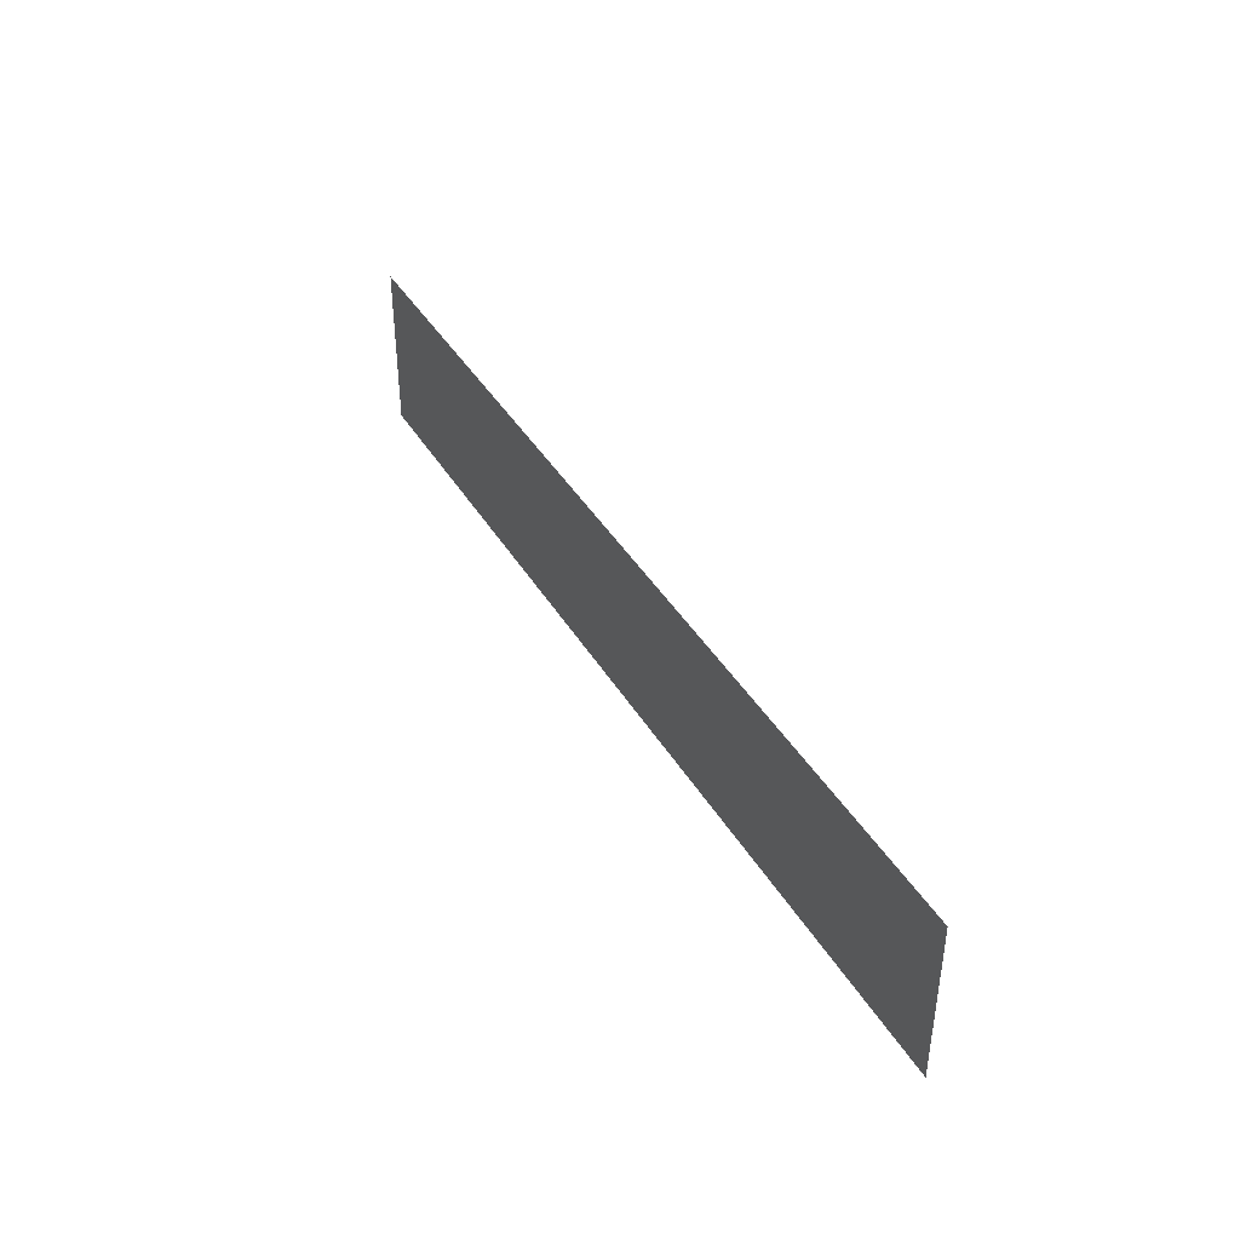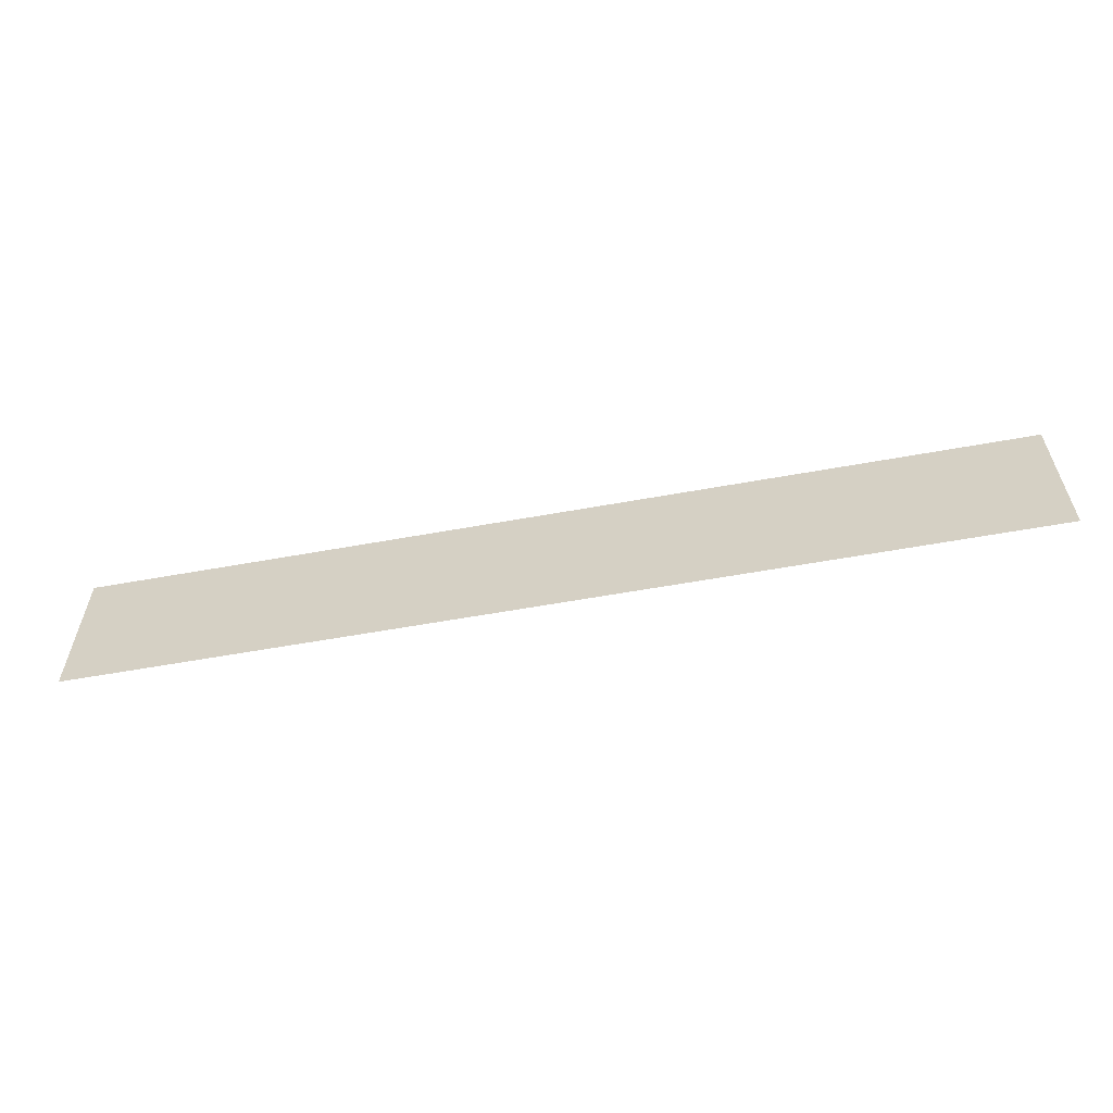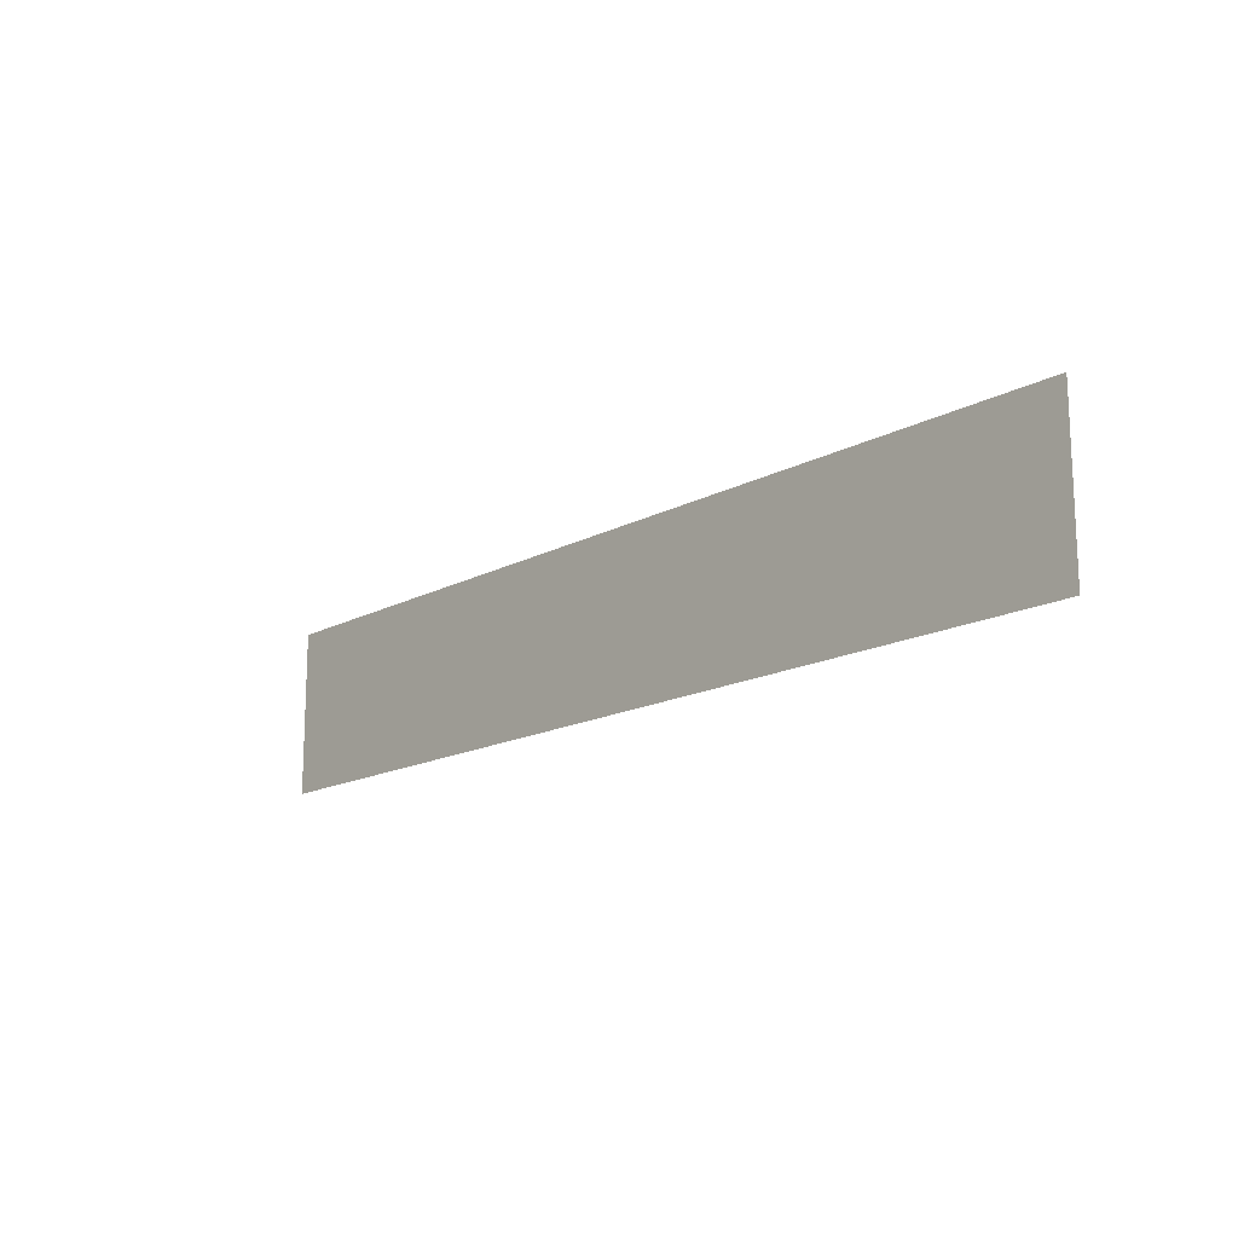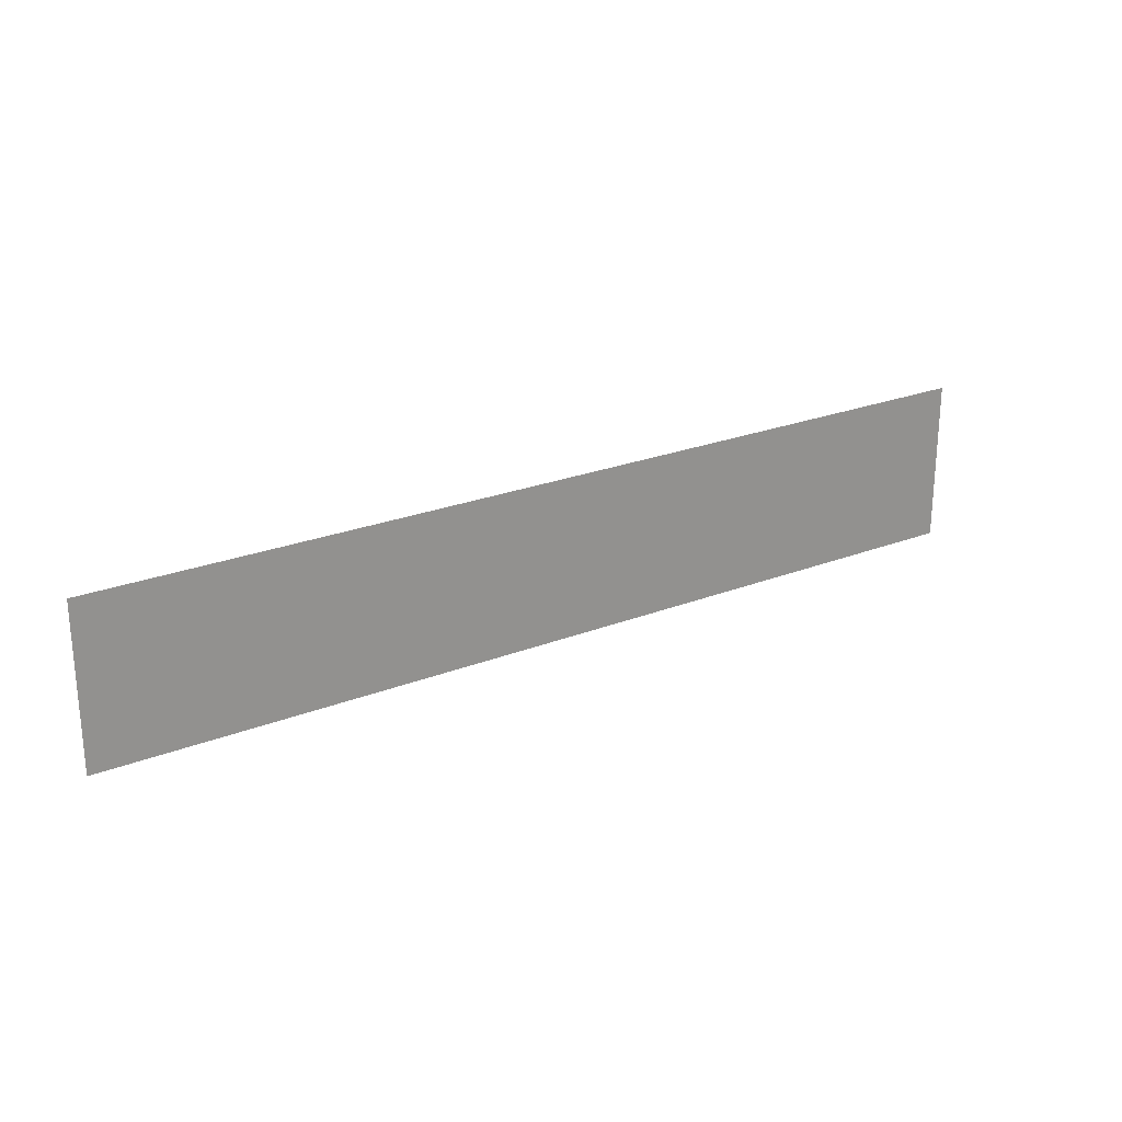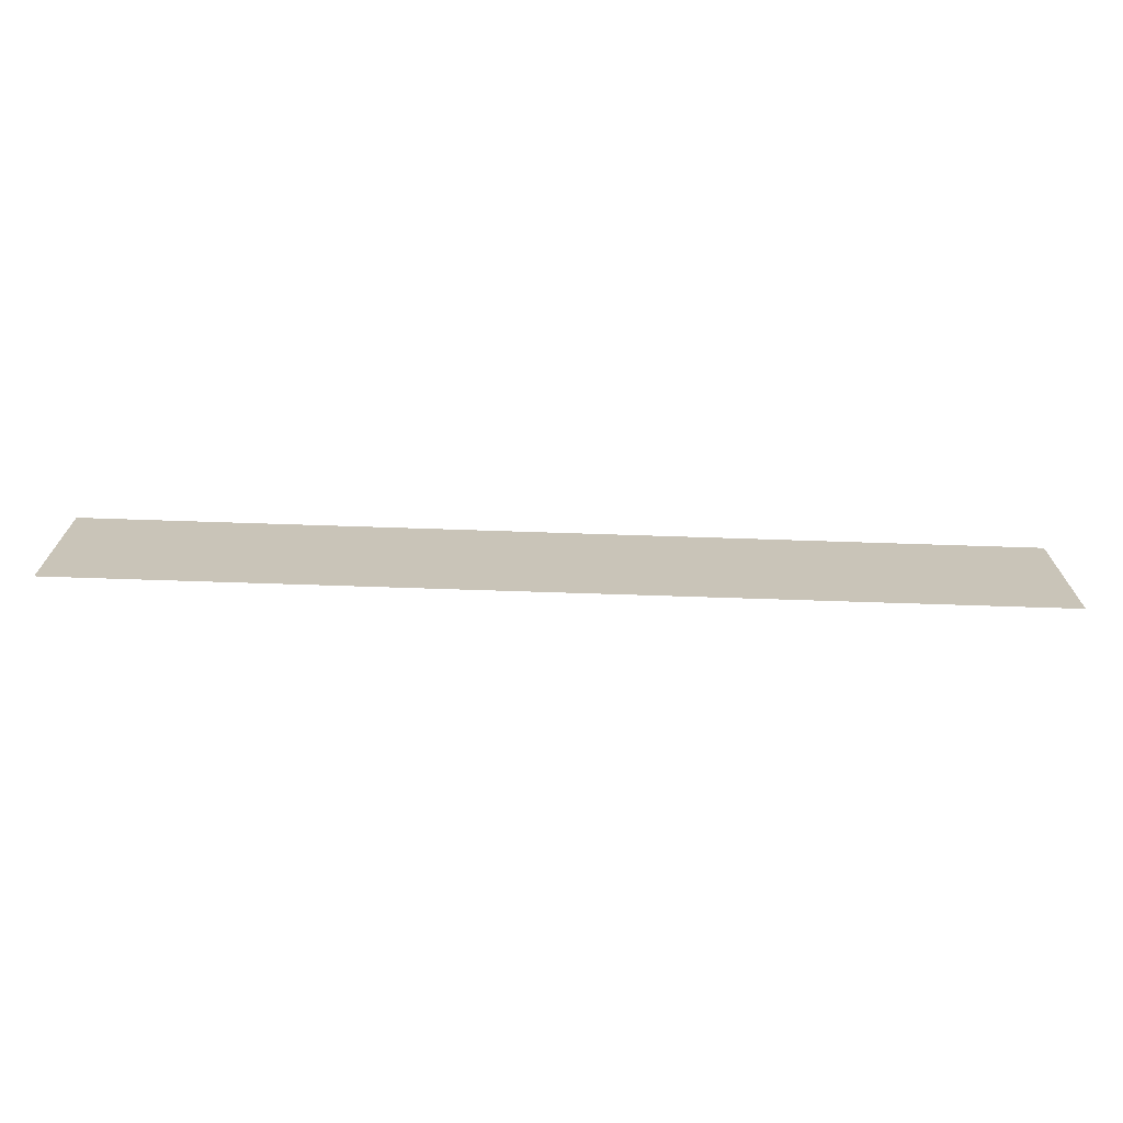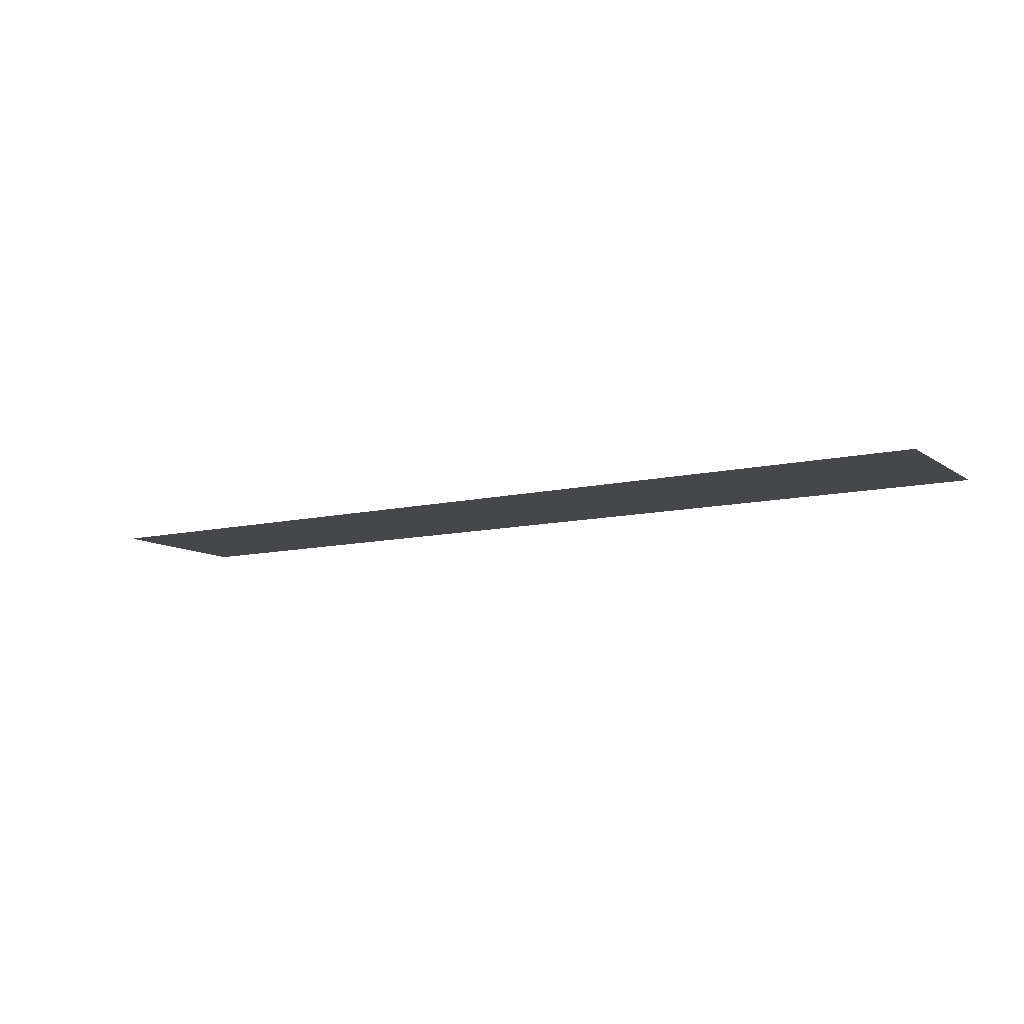
<metadata>
{"format":"obj","ext":"obj","renderer":"f3d","projection":"perspective","resolution":1024,"background":"white","views":[{"elev":40.5,"azim":61.9,"up":"+Z"},{"elev":-58.7,"azim":-169.4,"up":"+Z"},{"elev":-15.7,"azim":48.1,"up":"+Z"},{"elev":24.1,"azim":-33.0,"up":"+Z"},{"elev":-70.1,"azim":178.1,"up":"+Z"},{"elev":-10.4,"azim":-148.9,"up":"+Y"}]}
</metadata>
<code>
o #ID1185
v -0.02031 0.01125 -0.01333
v -0.02522 0.01125 -0.01248
v -0.02522 0.01125 -0.01333
v -0.02031 0.01125 -0.01248
v -0.02031 0.01125 -0.01248
v -0.02031 0.01125 -0.01333
v -0.02522 0.01125 -0.01248
v -0.02522 0.01125 -0.01333
f 1 2 3
f 2 1 4
f 5 6 7
f 8 7 6

</code>
